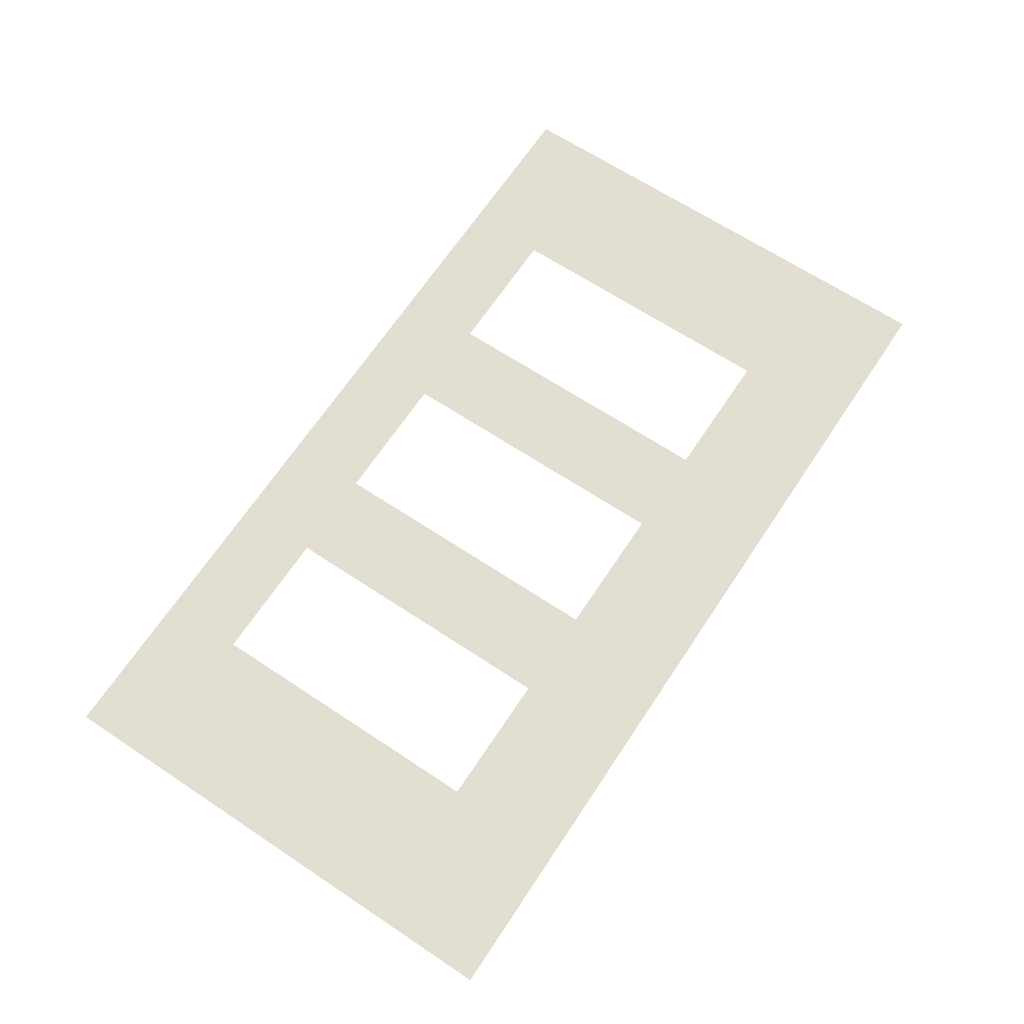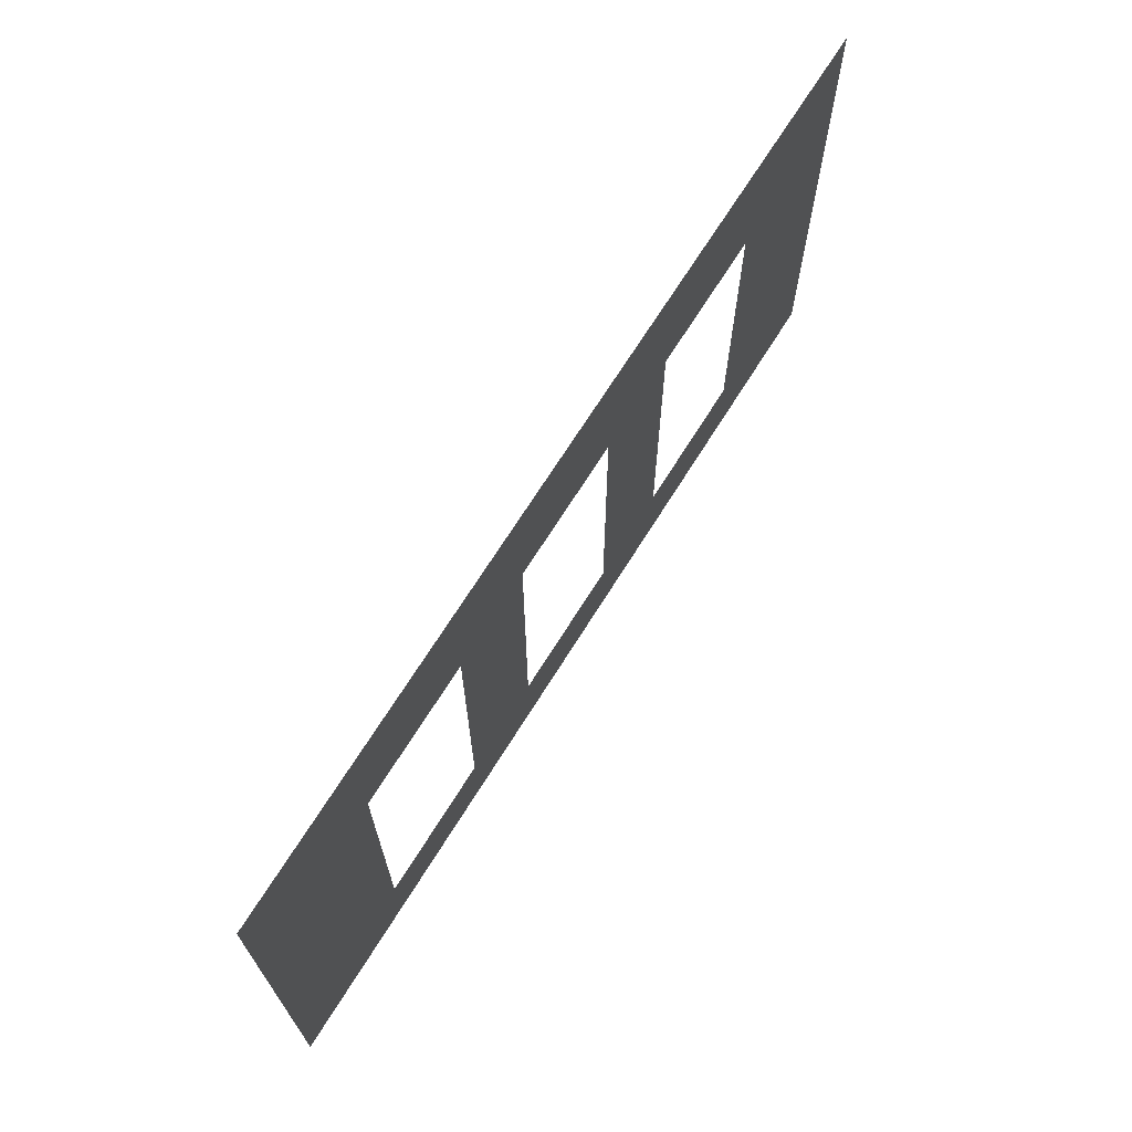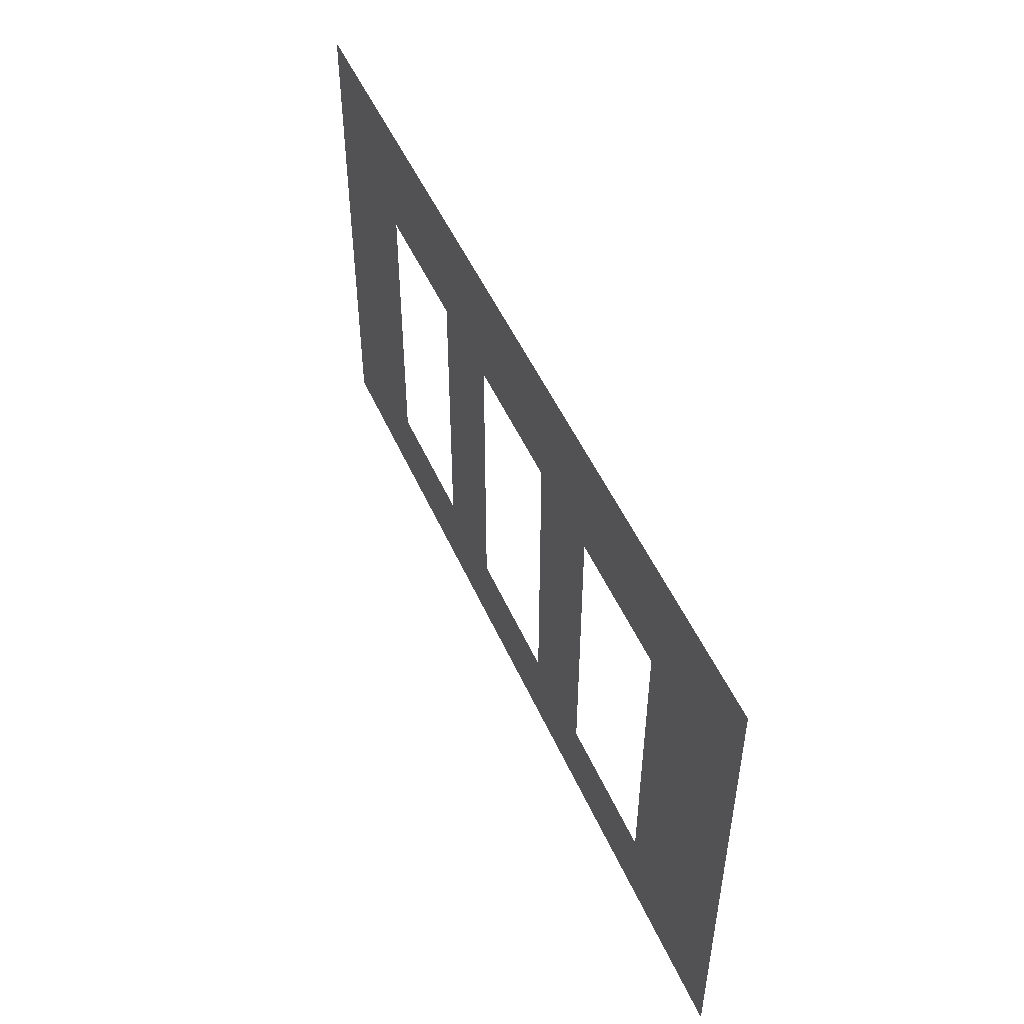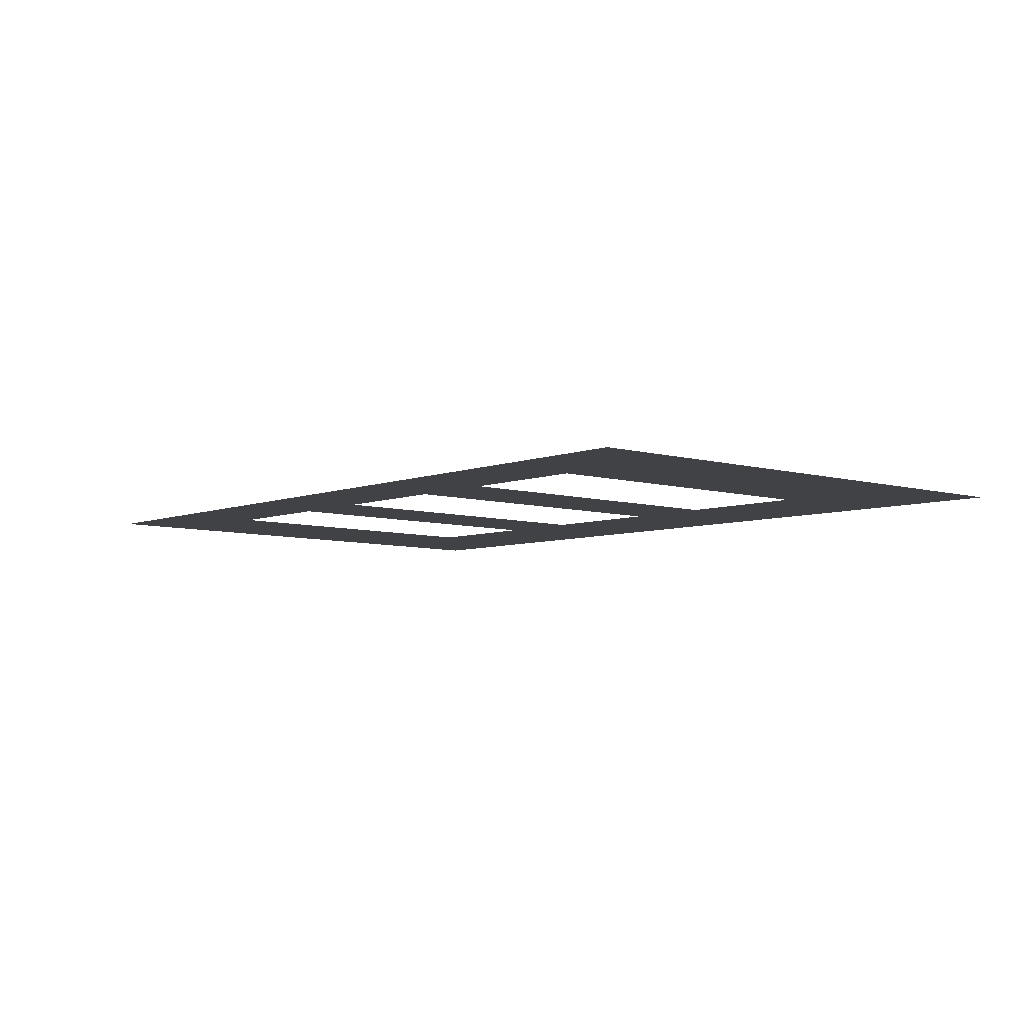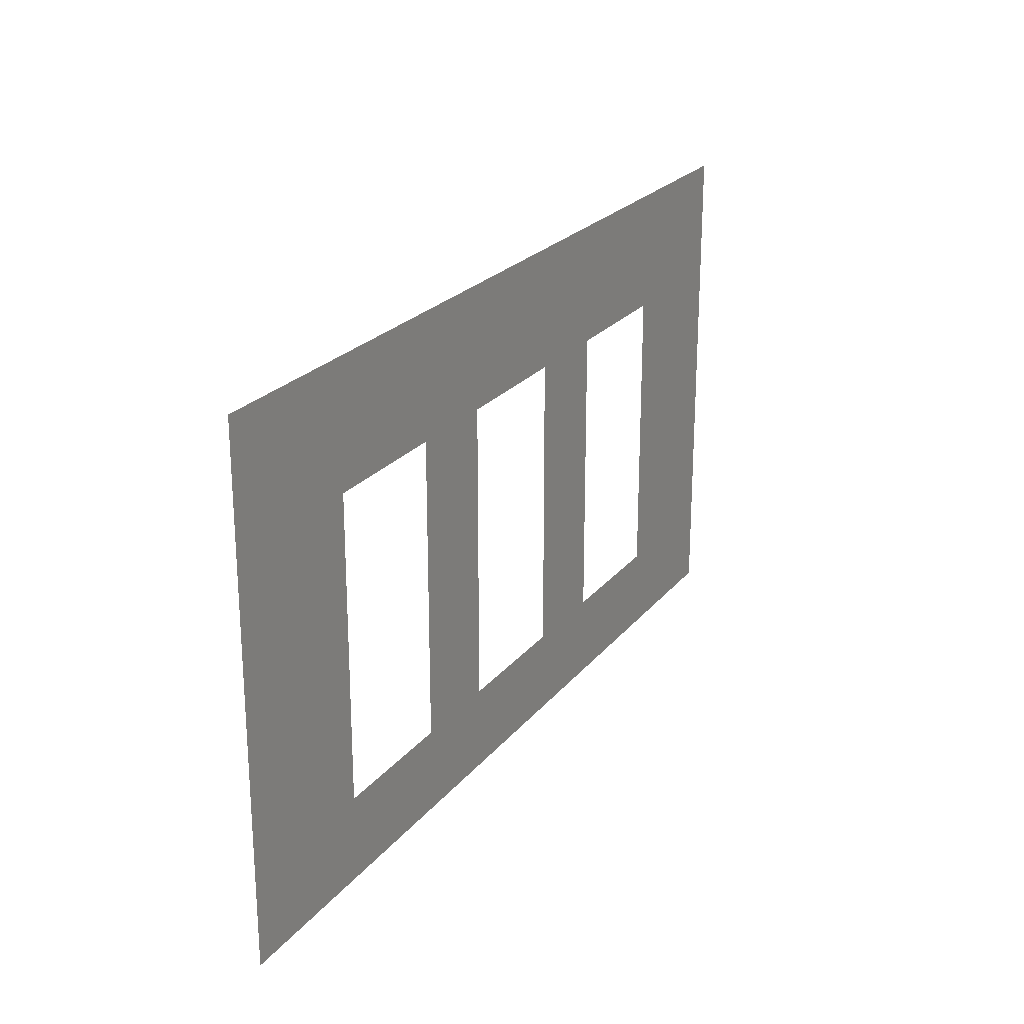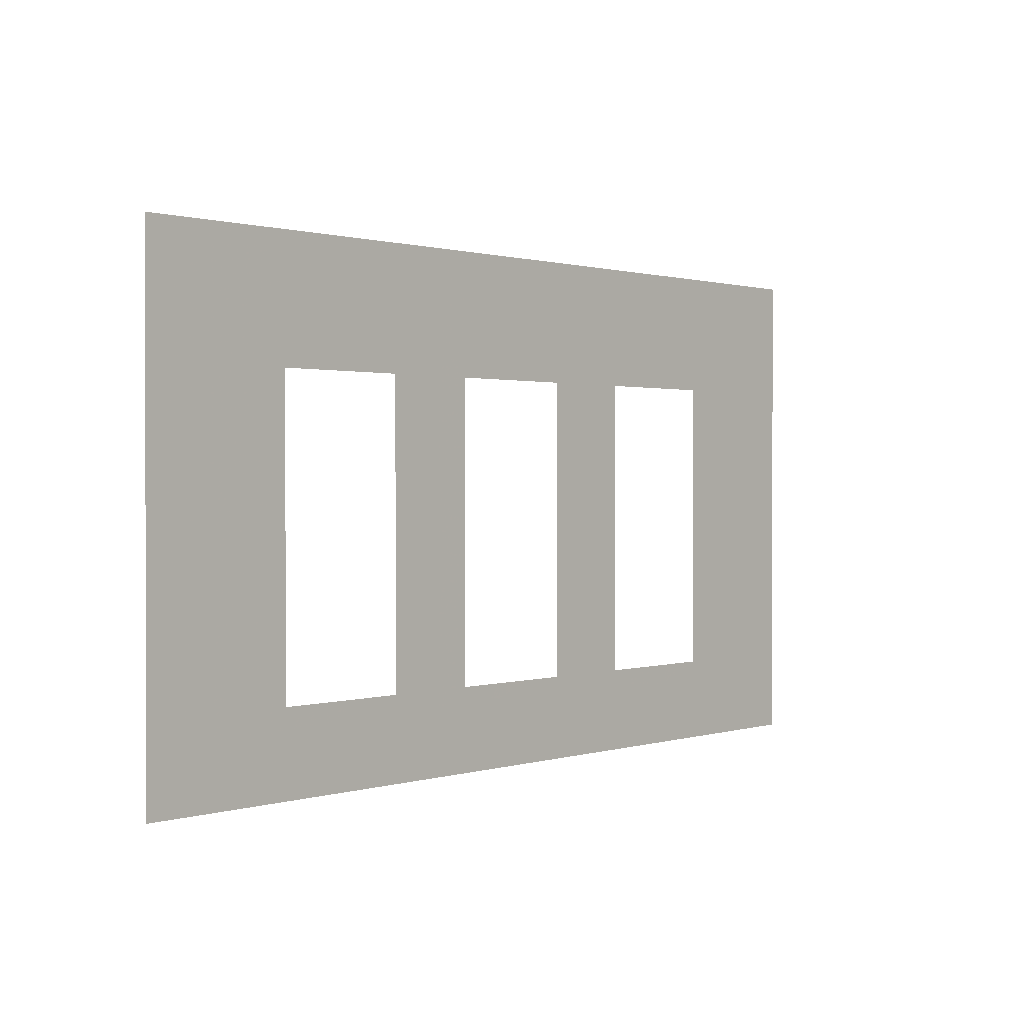
<metadata>
{"format":"obj","ext":"obj","renderer":"f3d","projection":"perspective","resolution":1024,"background":"white","views":[{"elev":65.9,"azim":123.7,"up":"+Z"},{"elev":68.7,"azim":-56.7,"up":"+Y"},{"elev":50.0,"azim":-111.9,"up":"+Y"},{"elev":-7.4,"azim":52.1,"up":"+Z"},{"elev":23.2,"azim":-60.2,"up":"+Y"},{"elev":0.9,"azim":133.0,"up":"+Y"}]}
</metadata>
<code>
o modern_siding_siding_2_lap_layout_a_surface
v 22.09 19.74 -161.7
v 22.09 20.99 -161.7
v 23.47 20.99 -161.7
v 23.47 19.74 -161.7
v 22.09 18.5 -161.7
v 23.47 18.5 -161.7
v 22.09 17.25 -161.7
v 23.47 17.25 -161.7
v 22.09 16 -161.7
v 23.47 16 -161.7
v 22.09 14.75 -161.7
v 23.47 14.75 -161.7
v 22.09 13.51 -161.7
v 23.47 13.51 -161.7
v 22.09 12.26 -161.7
v 23.47 12.26 -161.7
v 22.09 11.01 -161.7
v 23.47 11.01 -161.7
v 20.7 19.74 -161.7
v 20.7 20.99 -161.7
v 20.7 11.01 -161.7
v 20.7 12.26 -161.7
v 19.32 19.74 -161.6
v 19.32 20.99 -161.6
v 19.32 11.01 -161.6
v 19.32 12.26 -161.6
v 17.93 19.74 -161.6
v 17.93 20.99 -161.6
v 17.93 11.01 -161.6
v 17.93 12.26 -161.6
v 16.55 19.74 -161.6
v 16.55 20.99 -161.6
v 16.55 11.01 -161.6
v 16.55 12.26 -161.6
v 15.17 19.74 -161.5
v 15.17 20.99 -161.5
v 15.17 11.01 -161.5
v 15.17 12.26 -161.5
v 13.78 19.74 -161.5
v 13.78 20.99 -161.5
v 13.78 11.01 -161.5
v 13.78 12.26 -161.5
v 12.4 19.74 -161.5
v 12.4 20.99 -161.5
v 12.4 11.01 -161.5
v 12.4 12.26 -161.5
v 11.01 19.74 -161.4
v 11.01 20.99 -161.4
v 11.01 11.01 -161.4
v 11.01 12.26 -161.4
v 9.63 19.74 -161.4
v 9.63 20.99 -161.4
v 9.63 11.01 -161.4
v 9.63 12.26 -161.4
v 8.246 19.74 -161.4
v 8.246 20.99 -161.4
v 8.246 11.01 -161.4
v 8.246 12.26 -161.4
v 6.861 19.74 -161.3
v 6.861 20.99 -161.3
v 6.861 18.5 -161.3
v 6.861 11.01 -161.3
v 6.861 12.26 -161.3
v 5.477 19.74 -161.3
v 5.477 20.99 -161.3
v 5.477 18.5 -161.3
v 5.477 17.25 -161.3
v 6.861 17.25 -161.3
v 5.477 16 -161.3
v 6.861 16 -161.3
v 5.477 14.75 -161.3
v 6.861 14.75 -161.3
v 5.477 13.51 -161.3
v 6.861 13.51 -161.3
v 5.477 12.26 -161.3
v 5.477 11.01 -161.3
v 20.7 17.25 -161.7
v 20.42 17.6 -161.7
v 20.42 18.58 -161.7
v 18.61 18.58 -161.6
v 19.52 18.58 -161.6
v 20.7 16 -161.7
v 20.42 16.61 -161.7
v 20.42 15.62 -161.7
v 20.7 14.75 -161.7
v 17.71 18.58 -161.6
v 16.55 17.25 -161.6
v 15.83 17.6 -161.6
v 15.83 18.58 -161.6
v 14.93 18.58 -161.5
v 14.02 18.58 -161.5
v 17.71 17.6 -161.6
v 17.71 16.61 -161.6
v 16.55 16 -161.6
v 17.71 15.62 -161.6
v 15.83 16.61 -161.6
v 15.83 15.62 -161.6
v 16.55 14.75 -161.6
v 20.7 13.51 -161.7
v 20.42 14.64 -161.7
v 20.42 13.65 -161.7
v 20.42 12.67 -161.7
v 19.52 12.67 -161.6
v 18.61 12.67 -161.6
v 17.71 13.65 -161.6
v 16.55 13.51 -161.6
v 17.71 14.64 -161.6
v 15.83 14.64 -161.6
v 15.83 13.65 -161.6
v 17.71 12.67 -161.6
v 14.93 12.67 -161.5
v 15.83 12.67 -161.6
v 14.02 12.67 -161.5
v 13.12 18.58 -161.5
v 12.4 17.25 -161.5
v 13.12 17.6 -161.5
v 11.24 17.6 -161.4
v 11.24 18.58 -161.4
v 13.12 16.61 -161.5
v 12.4 16 -161.5
v 11.24 16.61 -161.4
v 13.12 15.62 -161.5
v 11.24 15.62 -161.4
v 12.4 14.75 -161.5
v 11.24 14.64 -161.4
v 10.34 18.58 -161.4
v 9.433 18.58 -161.4
v 8.528 18.58 -161.4
v 8.246 17.25 -161.4
v 8.528 16.61 -161.4
v 8.528 17.6 -161.4
v 8.246 16 -161.4
v 8.528 15.62 -161.4
v 8.246 14.75 -161.4
v 13.12 14.64 -161.5
v 13.12 13.65 -161.5
v 12.4 13.51 -161.5
v 11.24 13.65 -161.4
v 13.12 12.67 -161.5
v 11.24 12.67 -161.4
v 10.34 12.67 -161.4
v 8.528 14.64 -161.4
v 8.528 13.65 -161.4
v 8.246 13.51 -161.4
v 8.528 12.67 -161.4
v 9.433 12.67 -161.4
f 4 3 2 1
f 6 4 1 5
f 8 6 5 7
f 10 8 7 9
f 12 10 9 11
f 14 12 11 13
f 16 14 13 15
f 18 16 15 17
f 1 2 20 19
f 1 19 5
f 17 15 22 21
f 19 20 24 23
f 21 22 26 25
f 23 24 28 27
f 25 26 30 29
f 27 28 32 31
f 29 30 34 33
f 31 32 36 35
f 33 34 38 37
f 35 36 40 39
f 37 38 42 41
f 39 40 44 43
f 41 42 46 45
f 43 44 48 47
f 45 46 50 49
f 47 48 52 51
f 49 50 54 53
f 51 52 56 55
f 53 54 58 57
f 55 56 60 59
f 59 61 55
f 57 58 63 62
f 59 60 65 64
f 61 59 64 66
f 68 61 66 67
f 70 68 67 69
f 72 70 69 71
f 74 72 71 73
f 63 74 73 75
f 62 63 75 76
f 79 78 77
f 79 19 23
f 79 77 19
f 81 23 80
f 23 81 79
f 80 23 27
f 7 77 82 9
f 7 5 77
f 77 78 83 82
f 83 84 82
f 19 77 5
f 85 11 9 82
f 27 31 86
f 31 89 88 87
f 89 35 90
f 35 89 31
f 90 35 39 91
f 87 92 86 31
f 93 92 87
f 95 93 94
f 87 88 96
f 94 96 97
f 96 94 87
f 87 94 93
f 95 94 98
f 27 86 80
f 11 85 99 13
f 100 85 82 84
f 101 99 85 100
f 22 15 13 99
f 99 101 102 22
f 103 26 22 102
f 26 103 104 30
f 107 98 106 105
f 107 95 98
f 108 98 94 97
f 109 106 98 108
f 34 30 110
f 30 104 110
f 105 106 34 110
f 112 111 38
f 112 34 106 109
f 38 34 112
f 113 42 38 111
f 91 39 114
f 114 39 43
f 116 114 115
f 43 118 117 115
f 118 43 47
f 114 43 115
f 120 119 116 115
f 115 117 121 120
f 119 120 122
f 121 123 120
f 120 123 125 124
f 47 51 126
f 126 51 127
f 47 126 118
f 51 128 127
f 128 51 55
f 61 129 55
f 131 129 130
f 128 129 131
f 70 132 129 68
f 133 130 132
f 130 129 132
f 68 129 61
f 55 129 128
f 72 134 132 70
f 122 120 124 135
f 135 124 137 136
f 138 137 124 125
f 113 139 42
f 42 139 46
f 137 138 140 46
f 50 46 140
f 50 140 141
f 46 139 136 137
f 133 132 134 142
f 142 134 144 143
f 134 72 74 144
f 143 144 58 145
f 141 146 54
f 145 58 54 146
f 141 54 50
f 63 58 144 74

</code>
